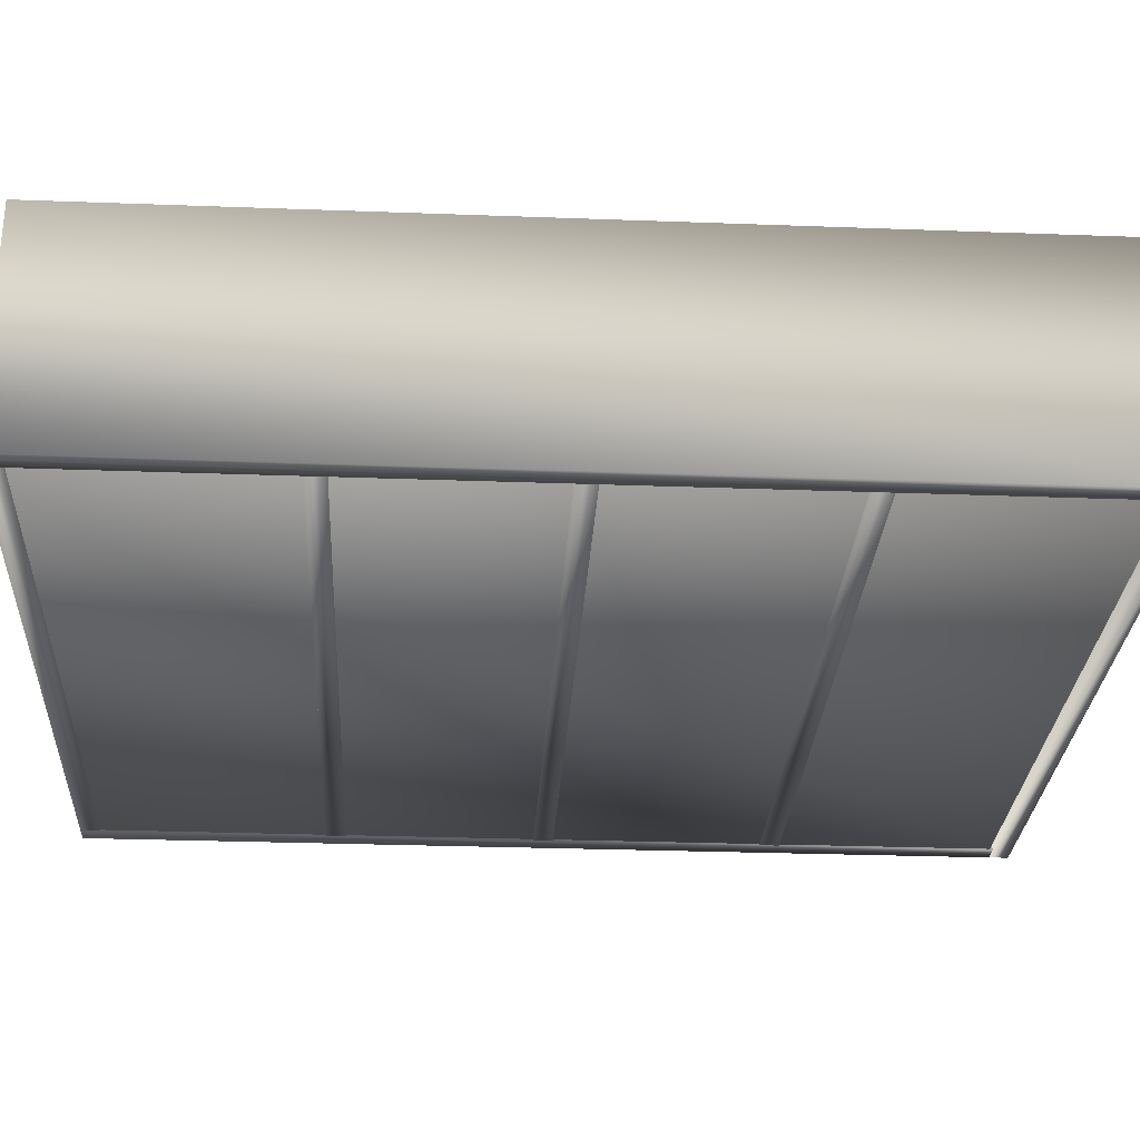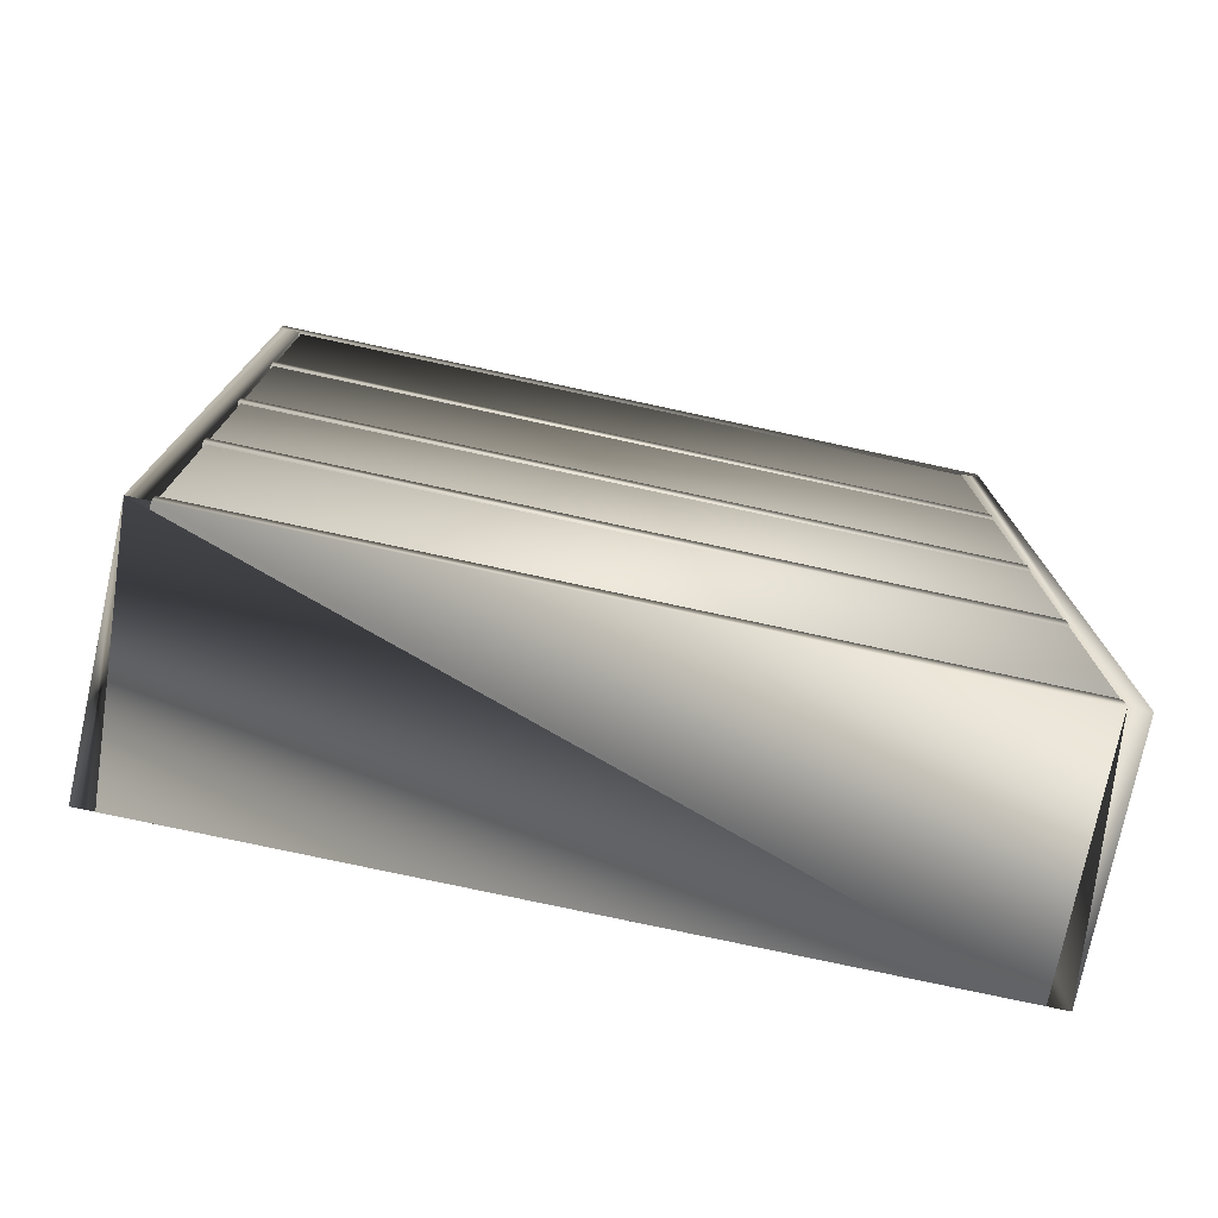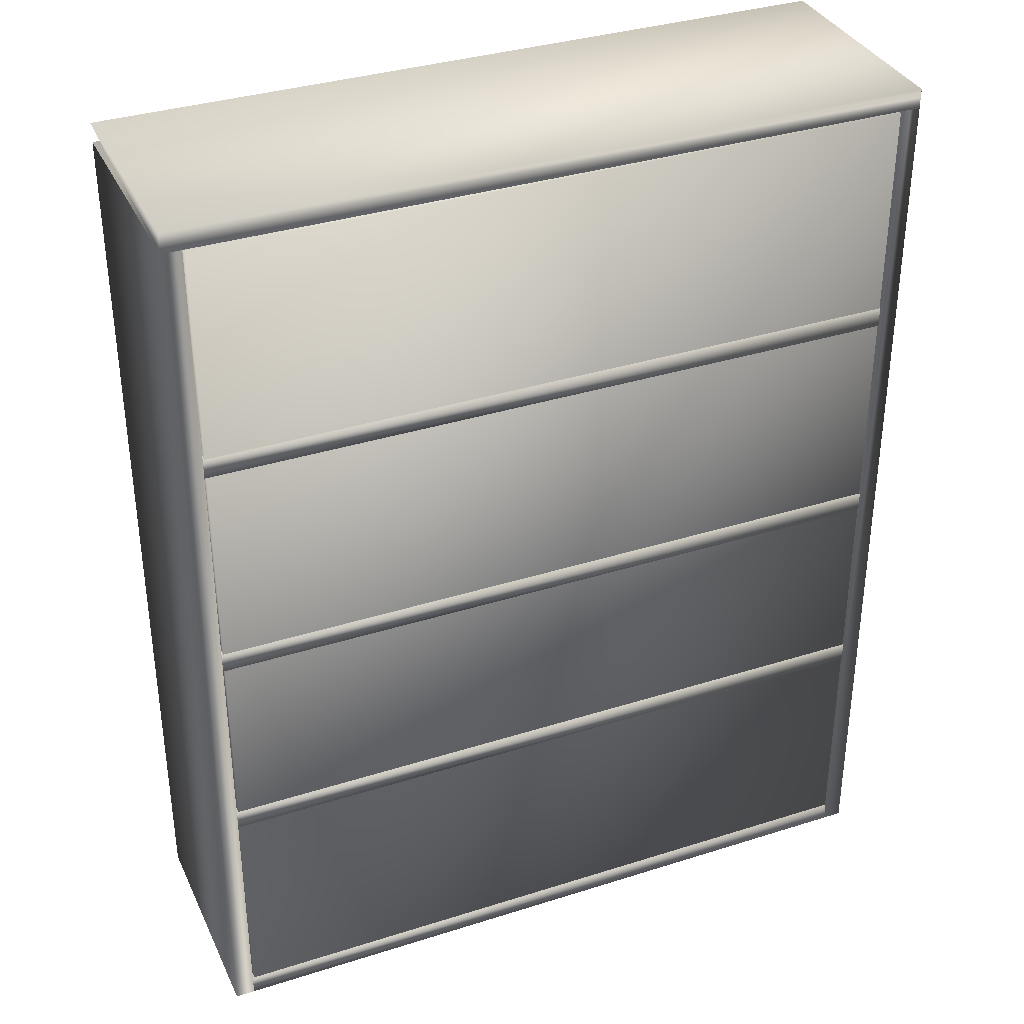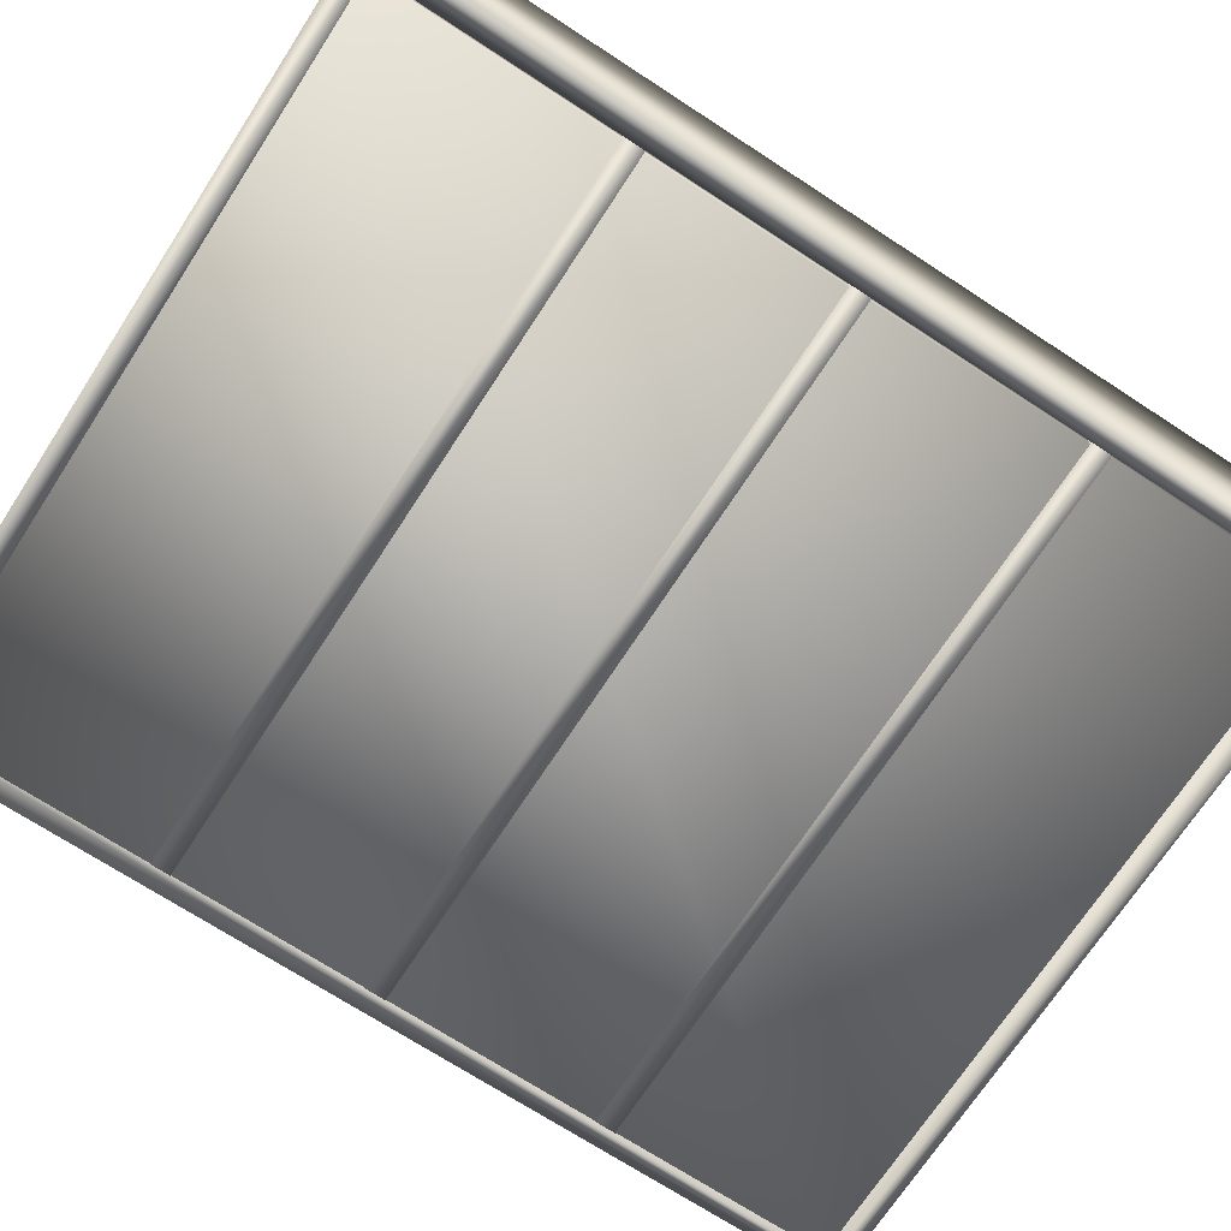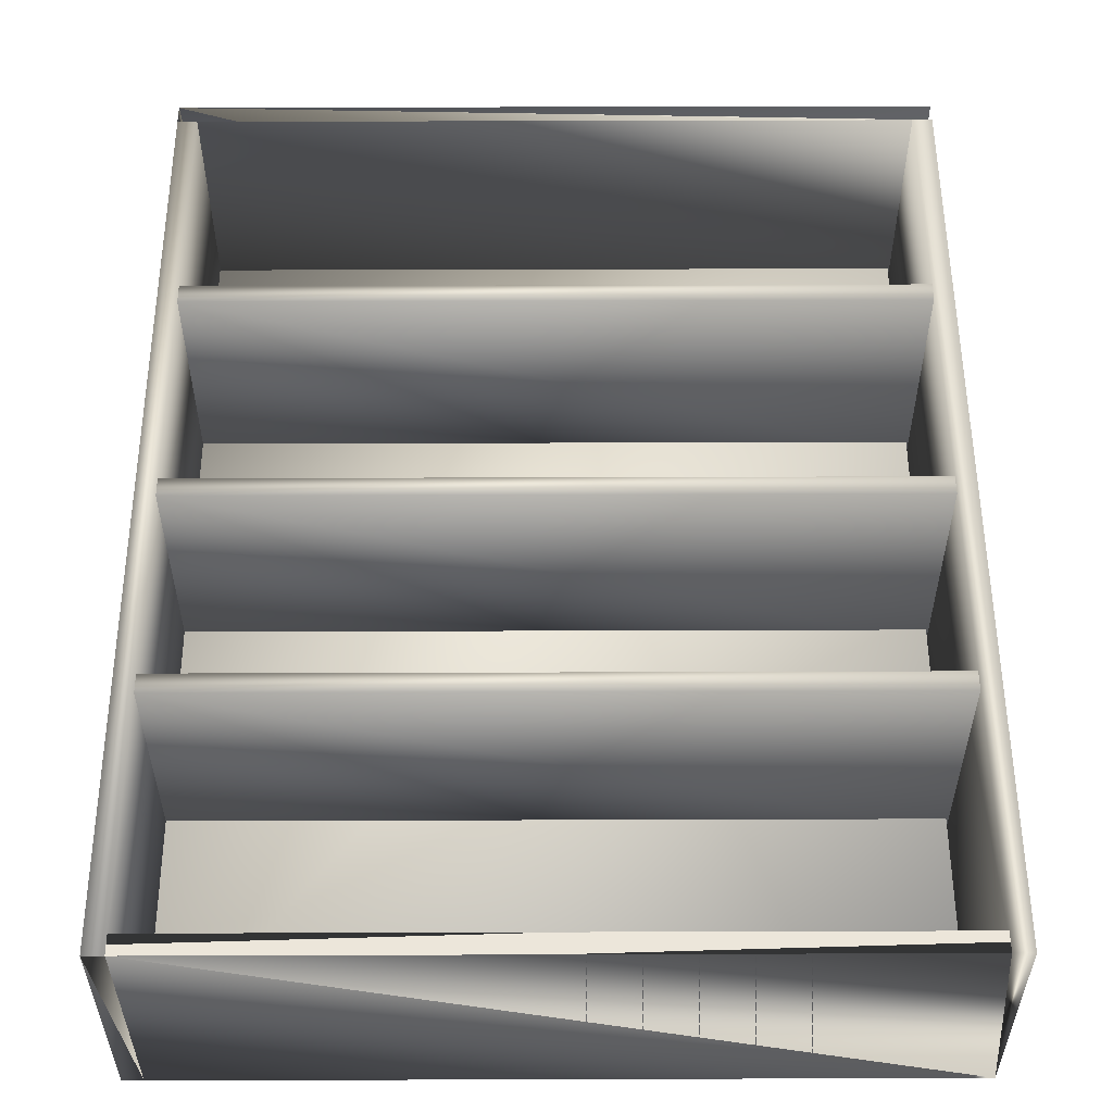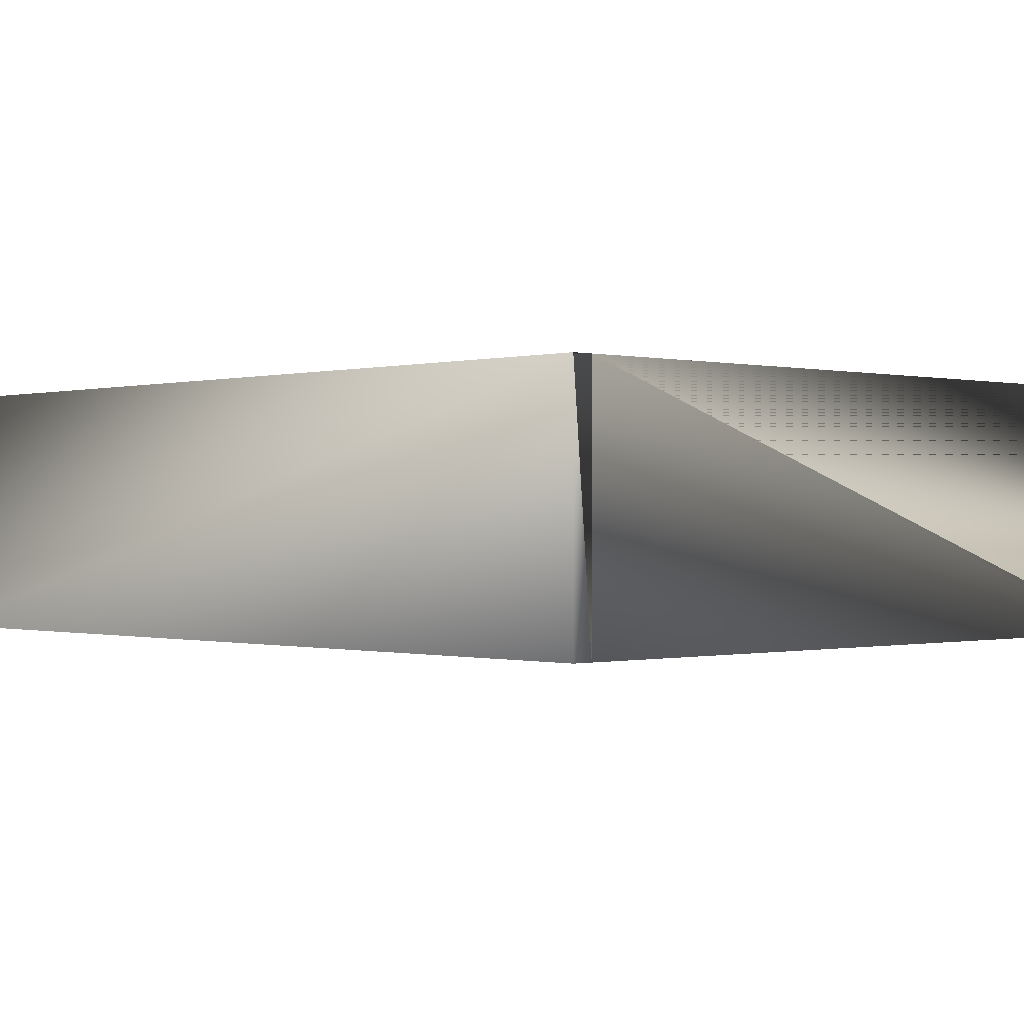
<metadata>
{"format":"obj","ext":"obj","renderer":"f3d","projection":"perspective","resolution":1024,"background":"white","views":[{"elev":-28.4,"azim":86.8,"up":"+Z"},{"elev":-76.6,"azim":167.8,"up":"+Y"},{"elev":35.3,"azim":157.2,"up":"+Y"},{"elev":-71.2,"azim":56.9,"up":"+Z"},{"elev":54.3,"azim":-0.2,"up":"+Z"},{"elev":-0.3,"azim":-43.1,"up":"+Z"}]}
</metadata>
<code>
v 0.04483 0.04483 0.263
v 0.7658 0.04483 0.263
v 0.7658 0.025 0.263
v 0.04483 0.025 0.263
v 0.0443 0.03205 0.02635
v 0.0443 0.03205 0.04454
v 0.0443 0.9523 0.04454
v 0.0443 0.9523 0.02635
v 0.7635 0.03205 0.02635
v 0.7635 0.03205 0.04454
v 0.7635 0.9523 0.04454
v 0.7635 0.9523 0.02635
v 0.025 0.9552 0.263
v 0.025 0.025 0.263
v 0.04484 0.025 0.263
v 0.04484 0.9552 0.263
v 0.7658 0.9552 0.263
v 0.7658 0.025 0.263
v 0.7856 0.025 0.263
v 0.7856 0.9552 0.263
v 0.04483 0.9552 0.025
v 0.04483 0.025 0.025
v 0.025 0.9552 0.025
v 0.025 0.025 0.025
v 0.7658 0.9552 0.025
v 0.7658 0.025 0.025
v 0.7856 0.025 0.025
v 0.7856 0.9552 0.025
v 0.04484 0.04483 0.263
v 0.7658 0.04483 0.263
v 0.7658 0.04483 0.025
v 0.04483 0.04483 0.025
v 0.7856 0.975 0.025
v 0.025 0.975 0.025
v 0.7856 0.975 0.263
v 0.025 0.975 0.263
v 0.7658 0.7343 0.025
v 0.04483 0.7343 0.025
v 0.04483 0.7145 0.025
v 0.7658 0.7145 0.025
v 0.04484 0.7145 0.263
v 0.7658 0.7145 0.263
v 0.04484 0.7343 0.263
v 0.7658 0.7343 0.263
v 0.7658 0.5026 0.025
v 0.04483 0.5026 0.025
v 0.04483 0.4828 0.025
v 0.7658 0.4828 0.025
v 0.04484 0.4828 0.263
v 0.7658 0.4828 0.263
v 0.04484 0.5026 0.263
v 0.7658 0.5026 0.263
v 0.7658 0.2925 0.025
v 0.04483 0.2925 0.025
v 0.04483 0.2726 0.025
v 0.7658 0.2726 0.025
v 0.04484 0.2726 0.263
v 0.7658 0.2726 0.263
v 0.04484 0.2925 0.263
v 0.7658 0.2925 0.263
f 3 2 1
f 1 4 3
f 5 6 7
f 5 7 8
f 5 9 10
f 5 10 6
f 6 10 11
f 6 11 7
f 7 11 12
f 7 12 8
f 8 12 9
f 8 9 5
f 9 12 11
f 9 11 10
f 13 14 15
f 15 16 13
f 19 18 17
f 17 20 19
f 21 16 15
f 15 22 21
f 14 13 23
f 23 24 14
f 14 24 22
f 13 16 21
f 22 24 23
f 23 21 22
f 25 26 27
f 27 28 25
f 17 25 28
f 18 19 27
f 25 17 18
f 18 26 25
f 19 20 28
f 28 27 19
f 26 18 15
f 15 22 26
f 29 30 31
f 31 32 29
f 29 32 22
f 26 31 30
f 22 32 31
f 31 26 22
f 33 34 23
f 23 28 33
f 35 33 28
f 23 34 36
f 33 35 36
f 36 34 33
f 13 20 28
f 28 23 13
f 39 38 37
f 37 40 39
f 40 42 41
f 41 39 40
f 39 41 43
f 43 38 39
f 44 42 40
f 40 37 44
f 43 44 37
f 37 38 43
f 47 46 45
f 45 48 47
f 48 50 49
f 49 47 48
f 47 49 51
f 51 46 47
f 52 50 48
f 48 45 52
f 51 52 45
f 45 46 51
f 55 54 53
f 53 56 55
f 56 58 57
f 57 55 56
f 55 57 59
f 59 54 55
f 60 58 56
f 56 53 60
f 59 60 53
f 53 54 59
f 2 3 4
f 4 1 2
f 27 18 15
f 28 35 36
f 17 28 36
f 20 17 36
f 36 23 21
f 36 21 13
f 41 42 44
f 43 41 44
f 49 50 52
f 51 49 52
f 57 58 60
f 59 57 60

</code>
